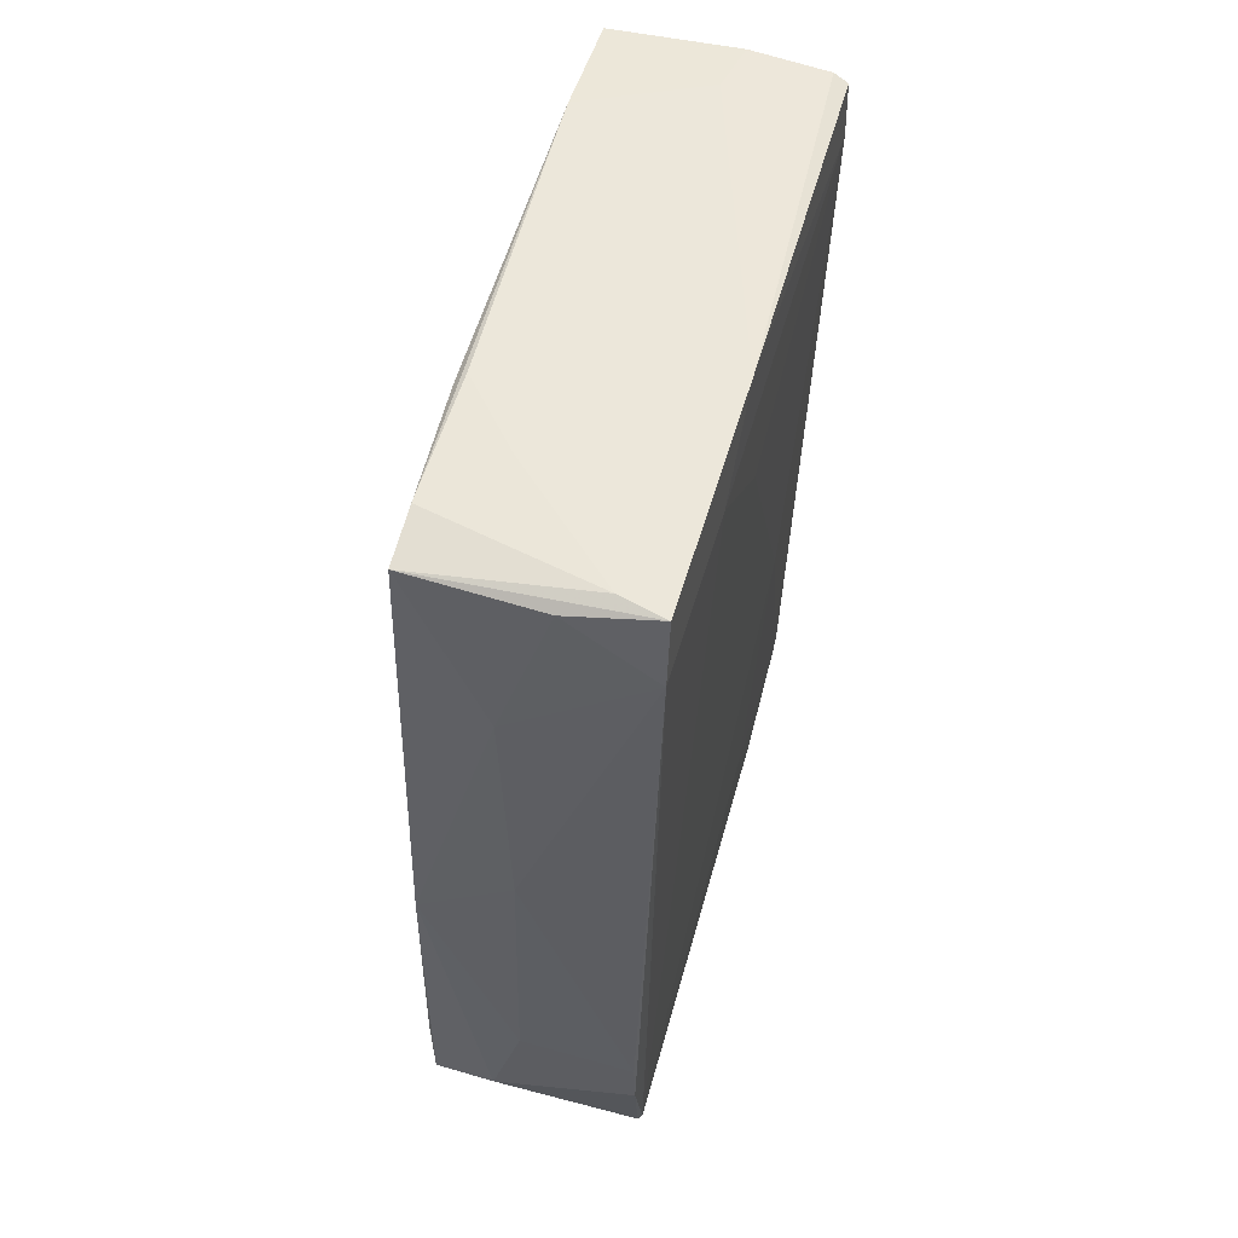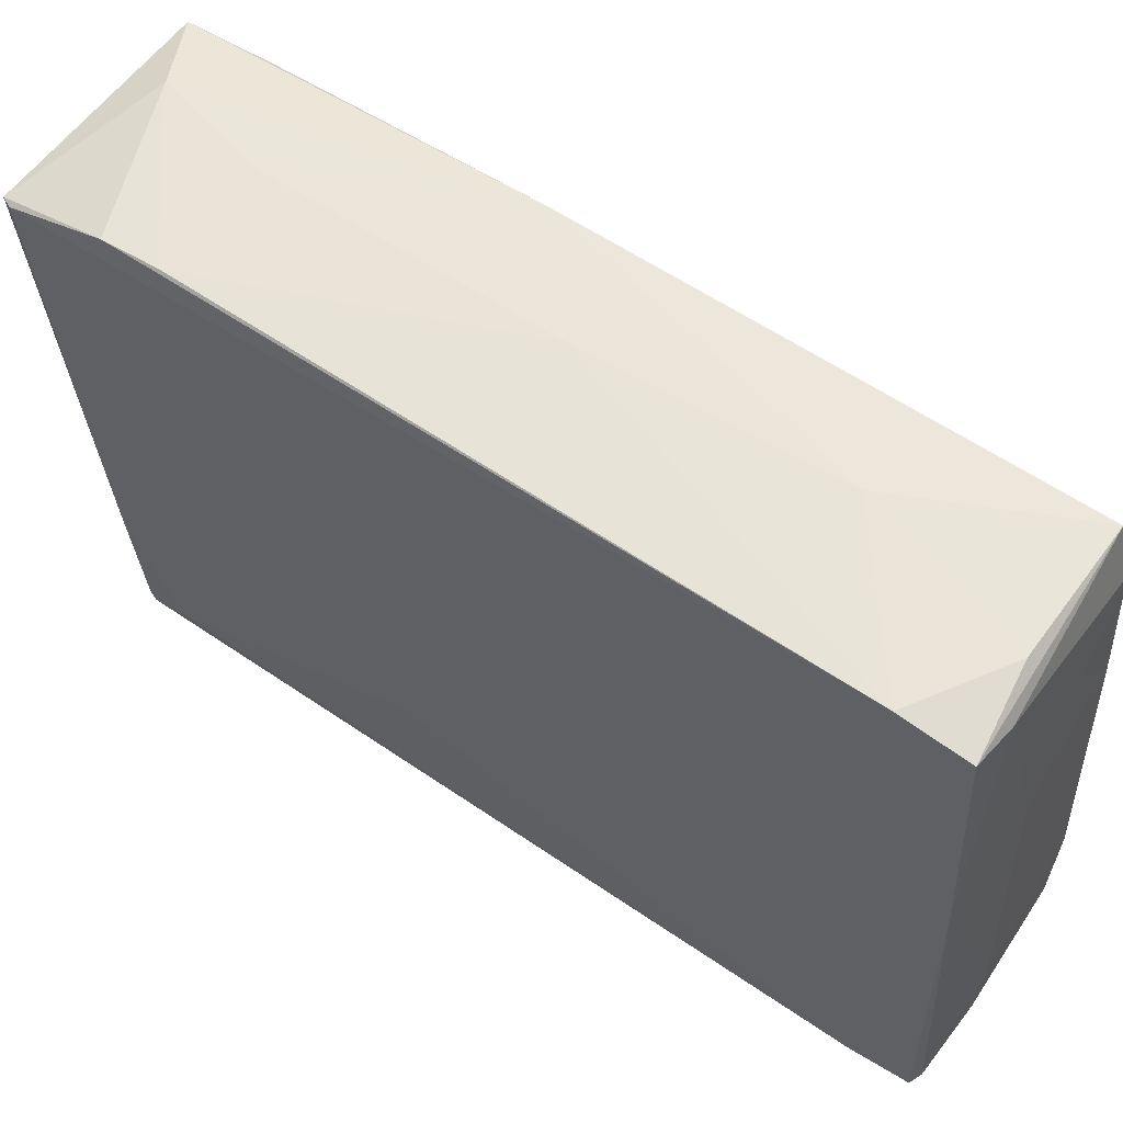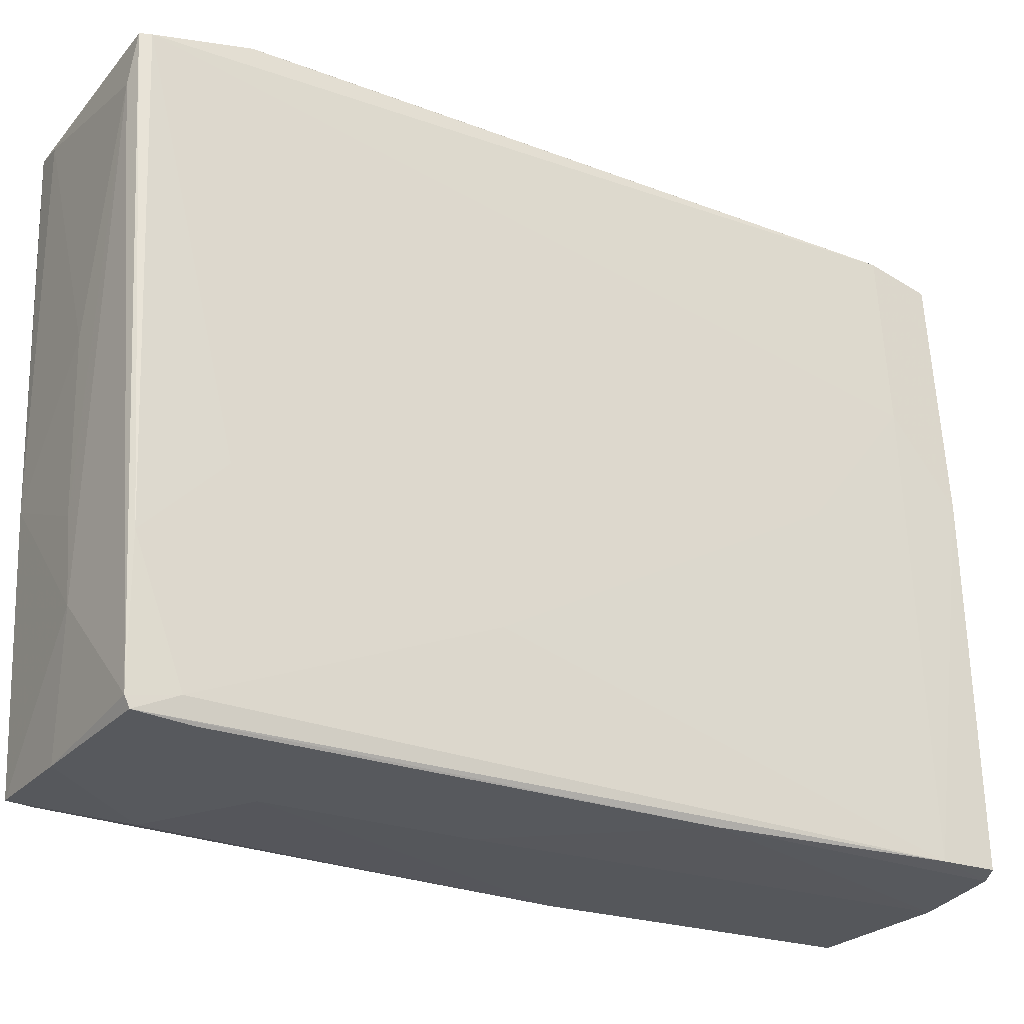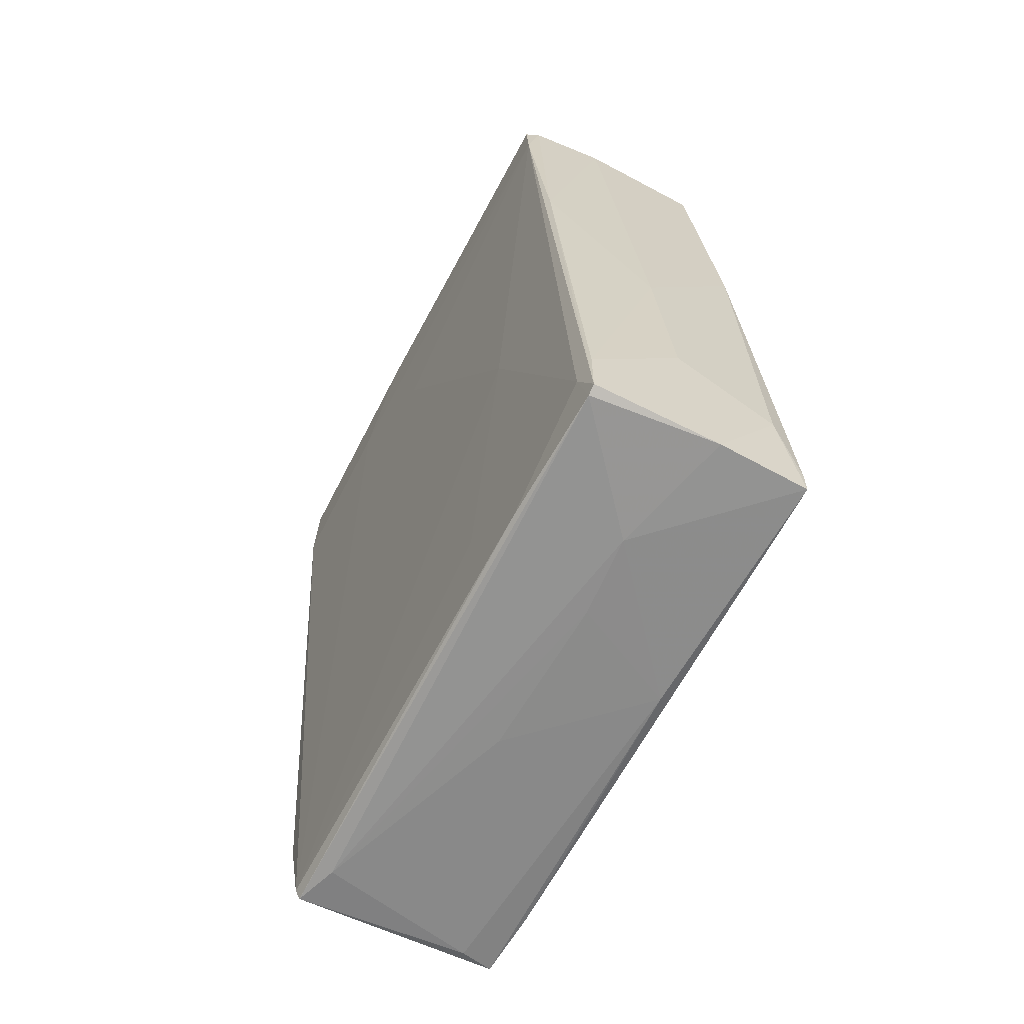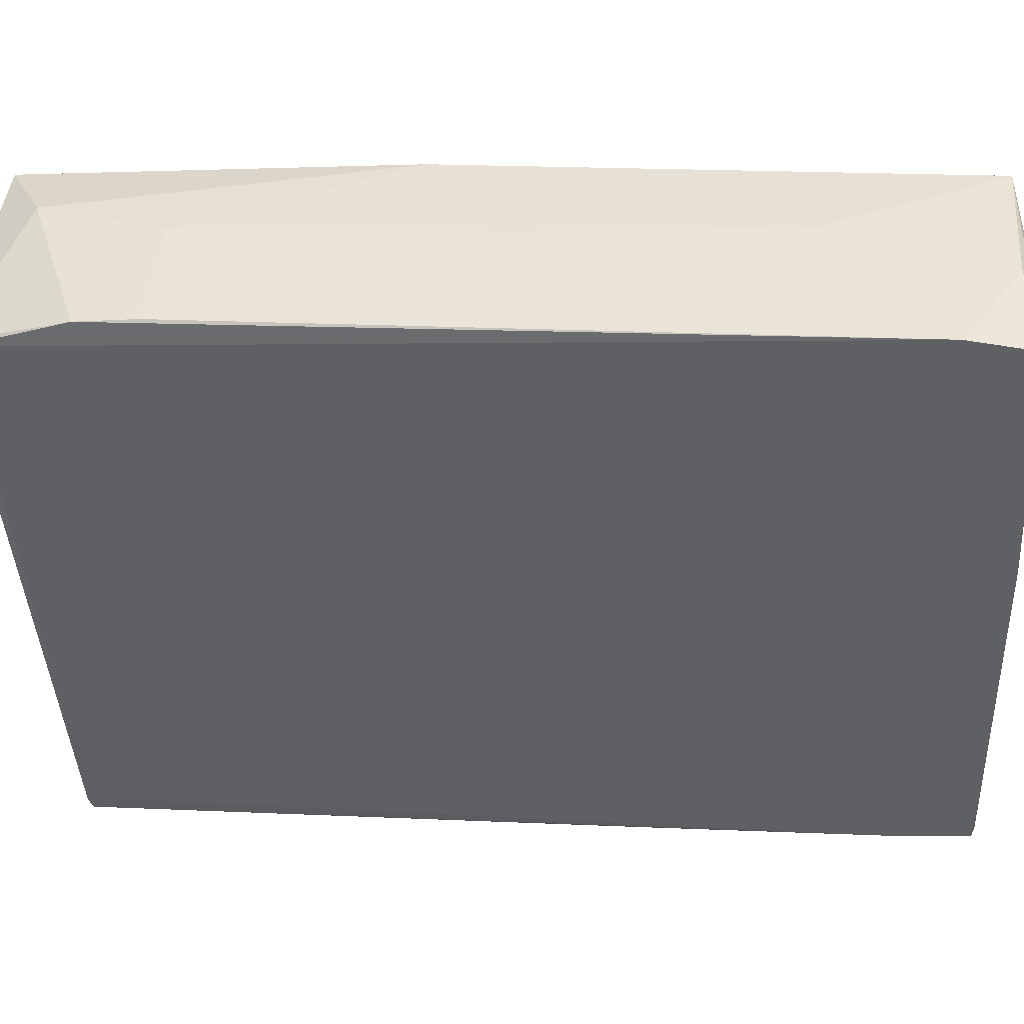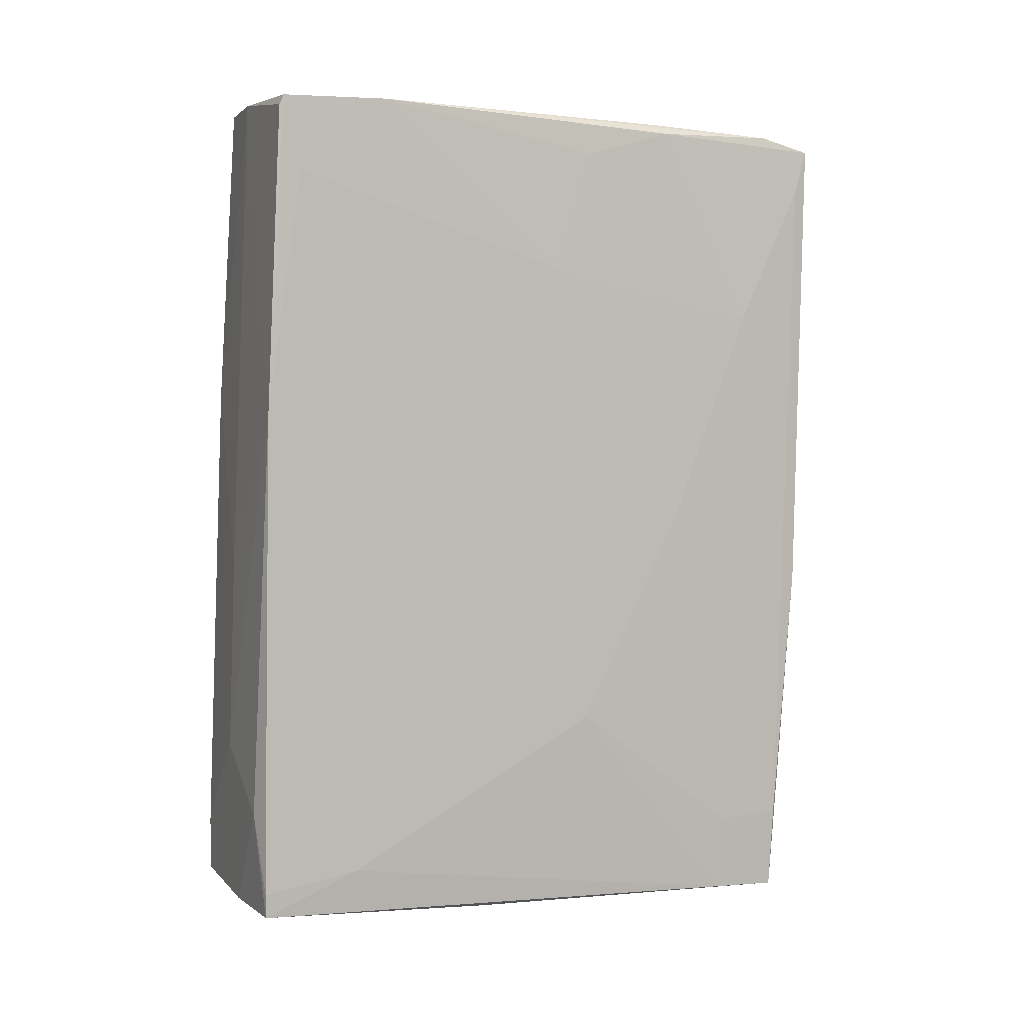
<metadata>
{"format":"obj","ext":"obj","renderer":"f3d","projection":"perspective","resolution":1024,"background":"white","views":[{"elev":50.1,"azim":-164.1,"up":"+Z"},{"elev":60.5,"azim":-56.4,"up":"+Y"},{"elev":-29.1,"azim":-125.1,"up":"+Y"},{"elev":-62.3,"azim":-27.3,"up":"+Z"},{"elev":45.2,"azim":-87.4,"up":"+Y"},{"elev":6.0,"azim":67.9,"up":"+Z"}]}
</metadata>
<code>
o convex_0
v 0.009834 0.005482 0.0398
v -0.009163 -0.0335 -0.04119
v -0.009163 -0.0325 -0.04169
v -0.01316 0.03299 0.0413
v 0.01183 0.02799 -0.04419
v 0.009834 -0.0295 0.0438
v 0.01334 -0.03301 -0.04069
v -0.01266 -0.02851 0.04381
v -0.01016 0.02749 -0.04469
v 0.008335 0.03349 0.0408
v -0.01016 0.03099 -0.02969
v 0.01183 0.01549 -0.000196
v 0.009834 -0.018 0.04481
v -0.01116 -0.0185 -0.009188
v -0.01316 0.03399 0.0348
v -0.008164 0.02299 -0.0457
v -0.000164 -0.0325 -0.004678
v 0.01034 0.03149 -0.008186
v 0.01283 0.003989 -0.02219
v -0.01116 -0.029 0.0443
v 0.01133 -0.0315 0.0118
v 0.004835 0.02999 -0.04069
v 0.002334 0.02149 0.0428
v 0.000334 0.03249 -0.000196
v 0.000832 -0.0135 -0.04318
v 0.01083 -0.0335 -0.03018
v -0.01316 0.01649 0.0358
v 0.01083 0.000989 0.0273
v 0.01034 0.02449 0.02179
v -0.01266 -0.029 0.0378
v -0.009663 -0.03151 -0.03719
v -0.003162 -0.0295 0.04481
v -0.01316 0.008489 0.04281
v 0.008335 0.02799 0.0423
v -0.01116 -0.03101 0.0128
v 0.01234 0.02149 -0.03569
v 0.01183 -0.008004 -0.04268
v 0.01133 -0.0155 0.0163
v 0.01334 -0.023 -0.03669
v 0.01183 0.02849 -0.03569
v -0.002164 -0.024 0.04481
v 0.000832 -0.0335 -0.02469
v 0.000832 0.03349 0.0243
v -0.009663 0.02749 -0.04569
v 0.01234 0.02099 -0.04369
v -0.01016 0.03049 -0.03519
v 0.01034 -0.0275 0.0373
v 0.008335 0.02698 -0.04469
v 0.000334 -0.0215 -0.04269
v 0.009333 0.01499 0.0423
v 0.001333 0.03099 -0.02918
v -0.009663 -0.01901 -0.04219
v -0.008664 0.03199 0.04181
v -0.002664 0.009982 0.04329
v -0.009163 -0.0335 -0.03569
v 0.009834 -0.029 0.04481
v -0.004664 0.03399 0.04031
v -0.01266 0.002483 0.0253
v 0.003834 -0.0335 -0.04119
v -0.000164 0.002489 -0.04419
v 0.01334 -0.03301 -0.03819
v 0.008835 0.03199 0.0363
v 0.008335 0.01448 0.04329
v -0.01016 -0.011 -0.03468
f 52 31 64
f 18 5 22
f 11 15 24
f 15 9 27
f 4 15 27
f 1 13 28
f 19 12 28
f 28 12 29
f 20 8 30
f 3 2 31
f 2 30 31
f 30 14 31
f 21 6 32
f 17 21 32
f 8 20 33
f 4 27 33
f 30 8 33
f 27 30 33
f 30 2 35
f 20 30 35
f 17 32 35
f 32 20 35
f 12 19 36
f 19 28 38
f 19 38 39
f 5 18 40
f 29 12 40
f 36 5 40
f 12 36 40
f 32 13 41
f 20 32 41
f 33 20 41
f 21 17 42
f 2 26 42
f 26 21 42
f 10 18 43
f 24 15 43
f 18 24 43
f 16 3 44
f 22 5 44
f 5 36 45
f 36 19 45
f 37 5 45
f 7 37 45
f 39 7 45
f 19 39 45
f 9 15 46
f 15 11 46
f 11 22 46
f 44 9 46
f 22 44 46
f 28 13 47
f 21 38 47
f 38 28 47
f 5 37 48
f 16 44 48
f 44 5 48
f 3 16 49
f 16 25 49
f 37 7 49
f 25 37 49
f 13 1 50
f 1 28 50
f 28 29 50
f 10 34 50
f 34 13 50
f 22 11 51
f 18 22 51
f 11 24 51
f 24 18 51
f 3 31 52
f 44 3 52
f 9 44 52
f 10 4 53
f 4 33 53
f 34 10 53
f 23 34 53
f 41 13 54
f 33 41 54
f 53 33 54
f 23 53 54
f 35 2 55
f 17 35 55
f 42 17 55
f 2 42 55
f 6 21 56
f 32 6 56
f 13 32 56
f 47 13 56
f 21 47 56
f 4 10 57
f 15 4 57
f 10 43 57
f 43 15 57
f 9 14 58
f 27 9 58
f 14 30 58
f 30 27 58
f 2 3 59
f 26 2 59
f 7 26 59
f 3 49 59
f 49 7 59
f 25 16 60
f 37 25 60
f 48 37 60
f 16 48 60
f 26 7 61
f 21 26 61
f 38 21 61
f 7 39 61
f 39 38 61
f 18 10 62
f 40 18 62
f 29 40 62
f 10 50 62
f 50 29 62
f 13 34 63
f 34 23 63
f 54 13 63
f 23 54 63
f 14 9 64
f 31 14 64
f 9 52 64

</code>
